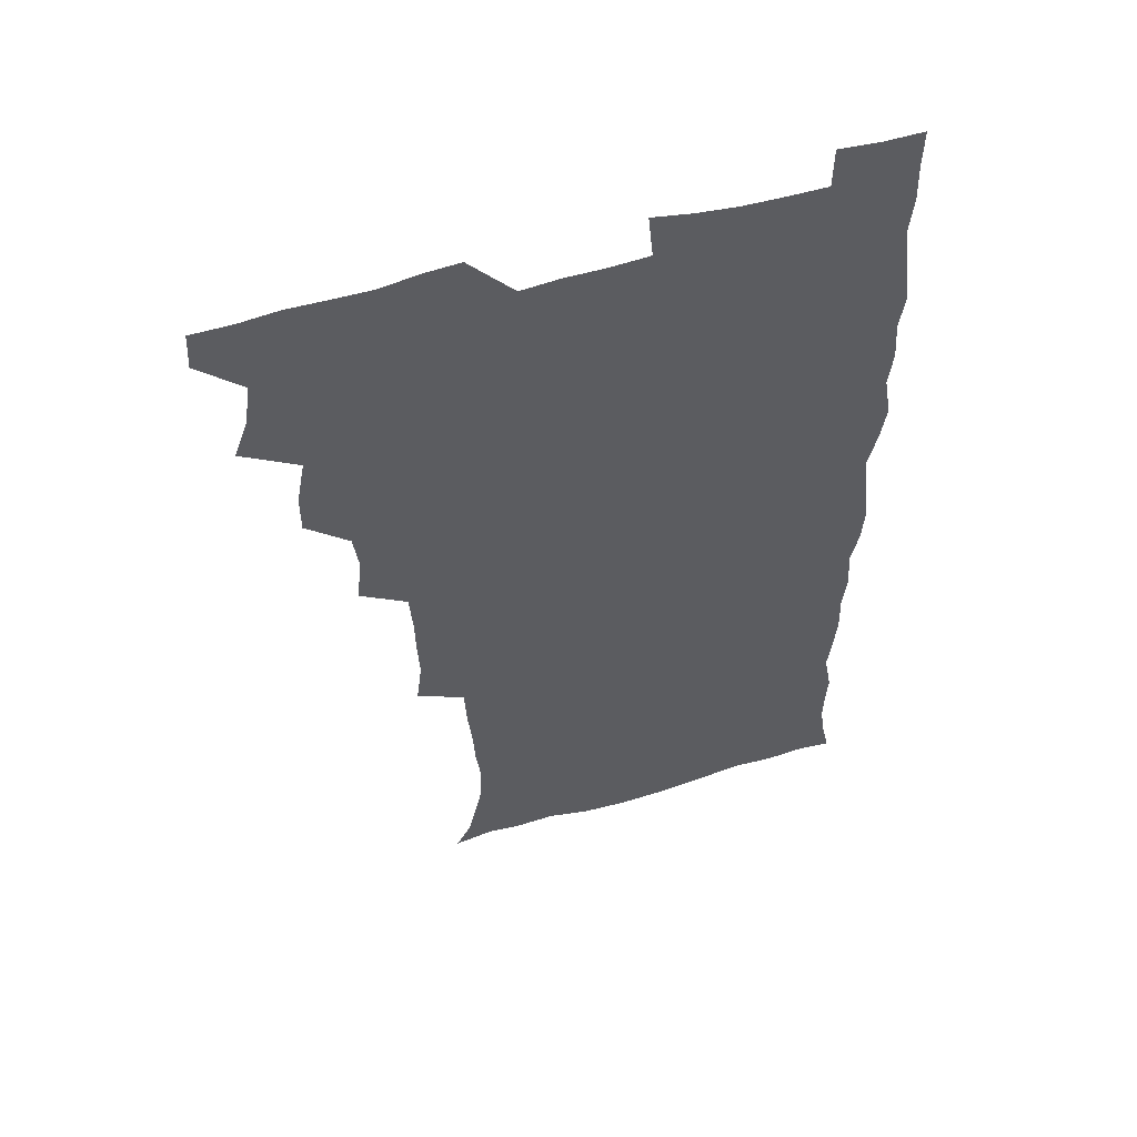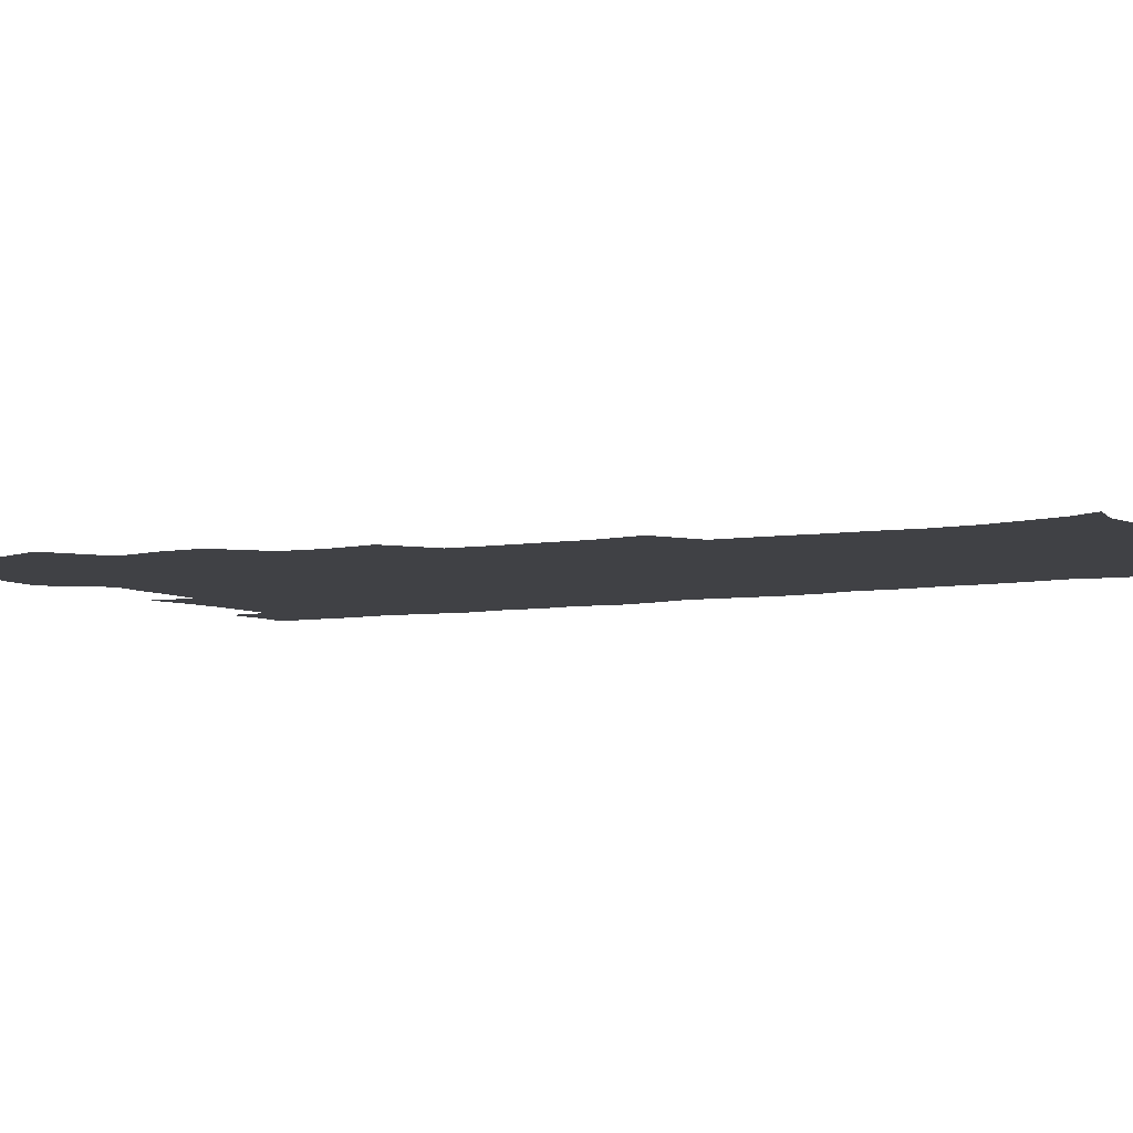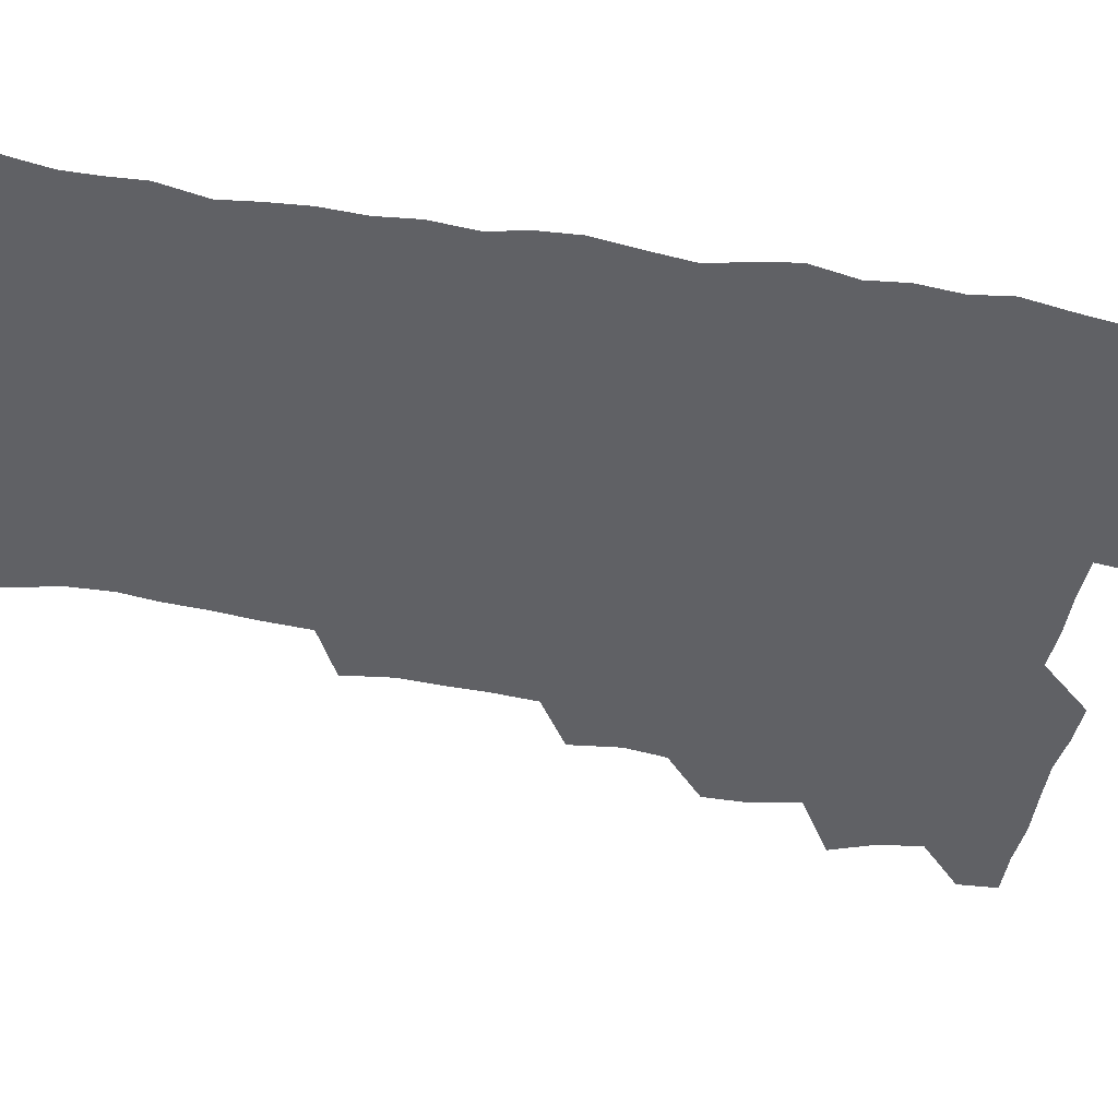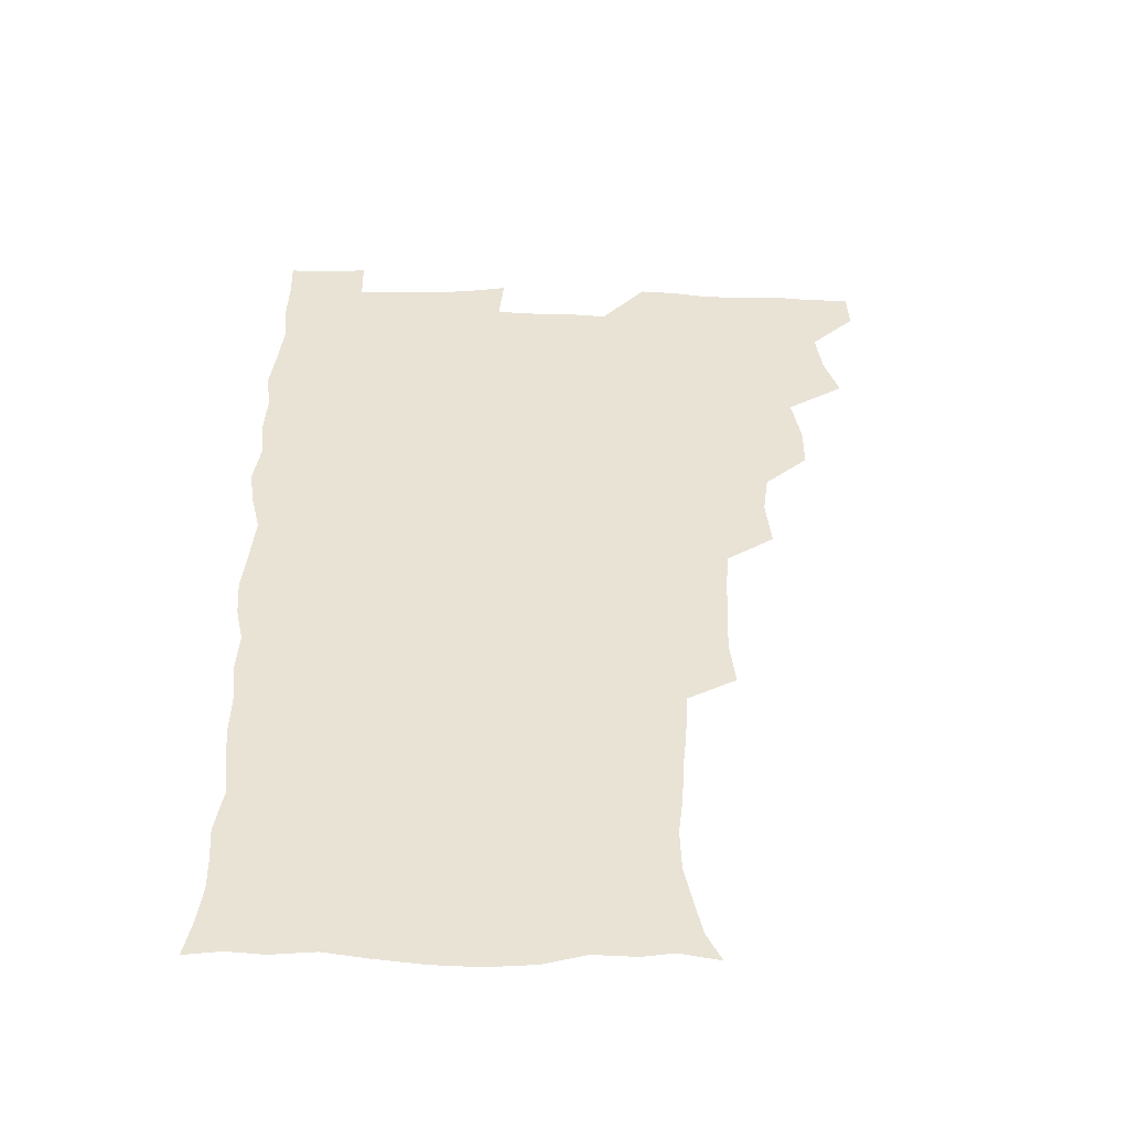
<metadata>
{"format":"obj","ext":"obj","renderer":"f3d","projection":"perspective","resolution":1024,"background":"white","views":[{"elev":55.2,"azim":-17.3,"up":"+Y"},{"elev":-5.9,"azim":-60.0,"up":"+Z"},{"elev":-48.5,"azim":79.7,"up":"+Z"},{"elev":-48.6,"azim":178.7,"up":"+Y"}]}
</metadata>
<code>
v 480 540.4 0
v 480.8 555.3 0
v 488.8 492.4 0
v 494.3 508.1 0
v 496.7 524.5 0
v 497.1 539.7 0
v 496.1 555.4 0
v 506.7 444.9 0
v 506.8 460.7 0
v 510.1 479 0
v 513.8 495.5 0
v 511.6 509.6 0
v 513.4 524.7 0
v 512.8 539.4 0
v 510.8 556.9 0
v 522.9 396.2 0
v 525 414.9 0
v 523 430.2 0
v 526.7 449 0
v 526.6 464.8 0
v 526.1 479.9 0
v 527.4 495.3 0
v 528.2 510.3 0
v 528.4 524.6 0
v 527.9 538.8 0
v 526 556.5 0
v 540.9 318.6 0
v 543.1 336.7 0
v 542.4 351.6 0
v 542 367.6 0
v 540.8 384.3 0
v 540.6 401.4 0
v 540.8 418 0
v 543.6 436.4 0
v 541.8 450.3 0
v 543.1 466.2 0
v 543.6 481.4 0
v 542.3 495.7 0
v 543.1 510.3 0
v 542.9 524.8 0
v 542.1 539.4 0
v 540.8 556.3 0
v 552.1 191.2 0
v 557.7 202.2 0
v 560.5 214 0
v 563.8 229.5 0
v 564.3 245.5 0
v 562.5 260 0
v 561.7 275.8 0
v 560.2 290.8 0
v 559.2 308.8 0
v 559.5 327 0
v 558.8 342.2 0
v 558.5 357.9 0
v 557.9 373.4 0
v 557.4 389.2 0
v 558 405.9 0
v 557.9 421.7 0
v 557.6 436.8 0
v 559.3 453.2 0
v 558 466.9 0
v 558.6 481.8 0
v 559.7 496.3 0
v 558.2 510.7 0
v 557.3 525.5 0
v 556.4 540.6 0
v 554.9 558.7 0
v 567 194 0
v 569.7 204.4 0
v 576.4 222.6 0
v 577.7 238 0
v 577.7 253.1 0
v 577.3 268.6 0
v 575.7 282.5 0
v 574 296.6 0
v 575.1 315.9 0
v 574.8 331.7 0
v 574.4 346.5 0
v 574.4 362.3 0
v 573 376.4 0
v 573.7 393 0
v 572.5 407.1 0
v 573.5 423.5 0
v 572.9 437.9 0
v 573.3 453.2 0
v 573.3 467.7 0
v 573.6 482.3 0
v 573.2 496.5 0
v 573.6 510.5 0
v 572.5 525 0
v 571.1 540.5 0
v 568.7 559.5 0
v 578.6 192.2 0
v 587.1 210.9 0
v 590.9 228.2 0
v 590.8 241.8 0
v 592 259.6 0
v 590.8 272.7 0
v 589.5 286.4 0
v 589.7 303.4 0
v 588.9 317.8 0
v 587.9 331.9 0
v 589.6 350.5 0
v 588.9 364 0
v 588 378.6 0
v 588 394.1 0
v 588.3 409.3 0
v 588.5 424.7 0
v 587.8 438.7 0
v 587.9 453.5 0
v 588.7 468.8 0
v 588.3 482.5 0
v 587.8 496.7 0
v 587.6 510.9 0
v 586.6 525.8 0
v 585.7 540.3 0
v 594.8 192.8 0
v 601.4 211.5 0
v 603.7 228.5 0
v 604.4 244.2 0
v 604.5 259.4 0
v 603.8 273.4 0
v 603.5 289.1 0
v 603.3 304.4 0
v 603.1 320.5 0
v 603.6 337 0
v 602.8 349 0
v 602.8 365.3 0
v 602.6 380.5 0
v 603.1 396.6 0
v 602.5 409.6 0
v 602.7 425 0
v 602.4 439.3 0
v 602.3 453.7 0
v 602.5 468.2 0
v 602.6 482.5 0
v 602.8 496.7 0
v 602.3 511.1 0
v 601.1 526.4 0
v 600.3 541.5 0
v 610.4 188.5 0
v 616.3 213.3 0
v 617.7 230.3 0
v 617.8 244.9 0
v 618 260.9 0
v 617.6 275 0
v 617.1 289.2 0
v 617.2 306.2 0
v 617.3 322.7 0
v 617.1 337.1 0
v 616.8 350.2 0
v 616.8 365.8 0
v 616.7 380.5 0
v 616.7 395.8 0
v 616.5 408.9 0
v 616.9 425.5 0
v 616.6 439.3 0
v 616.9 454.4 0
v 617 468.6 0
v 616.8 482.5 0
v 617 496.8 0
v 617.1 510.9 0
v 617.2 525 0
v 615.8 541.4 0
v 628.2 187.2 0
v 630.7 211.7 0
v 631.3 230.2 0
v 631.5 246.1 0
v 631.5 261.7 0
v 631.3 275.9 0
v 631.2 291.7 0
v 631.1 306.5 0
v 630.9 321.9 0
v 630.8 336.6 0
v 630.8 351 0
v 630.8 365.6 0
v 630.7 381.4 0
v 630.7 395.4 0
v 630.7 410.1 0
v 630.8 425.8 0
v 630.9 439.5 0
v 631 454.2 0
v 631.1 468.4 0
v 631.1 482.5 0
v 631.3 496.8 0
v 631.4 510.9 0
v 631.5 524.8 0
v 630.7 542.3 0
v 628.8 560.3 0
v 646 187.9 0
v 645.7 213 0
v 645.3 230.3 0
v 645.3 244.7 0
v 644.9 261.5 0
v 645.2 276.7 0
v 644.9 291.4 0
v 644.7 307.8 0
v 644.7 322.1 0
v 644.8 335.8 0
v 644.7 350.2 0
v 644.6 366.4 0
v 644.7 381.1 0
v 644.7 395.6 0
v 644.8 410.3 0
v 644.7 425.4 0
v 645 439.6 0
v 645.1 454.2 0
v 645.4 468.4 0
v 645.6 483.1 0
v 645.8 497.1 0
v 645.8 510.9 0
v 645.8 525.4 0
v 645.6 540.9 0
v 644.2 557.4 0
v 663.7 189.9 0
v 660.7 212.2 0
v 659.6 229 0
v 658.8 245 0
v 660.6 256.4 0
v 658.7 275.5 0
v 658.6 290.6 0
v 658.6 305.8 0
v 658.2 321.6 0
v 658.4 336.3 0
v 658.5 350.7 0
v 658.5 365.8 0
v 658.6 380.6 0
v 659 394.7 0
v 658.9 409.8 0
v 659.3 424.2 0
v 659.2 439.2 0
v 659.8 453.2 0
v 659.6 468.3 0
v 659.8 482.7 0
v 659.8 497.1 0
v 660.2 511.3 0
v 660.3 525.7 0
v 660.5 540 0
v 659.7 555.8 0
v 680.2 192.4 0
v 675.9 211 0
v 673.2 229.6 0
v 673.6 242.7 0
v 673.2 257.6 0
v 671.4 277.2 0
v 672.2 290.2 0
v 671.6 306.8 0
v 671.6 321.5 0
v 672 335.6 0
v 672.6 349.6 0
v 672 365.7 0
v 672.7 379.5 0
v 673 394 0
v 674.3 407.6 0
v 674 422.8 0
v 673.4 438.5 0
v 674 452.8 0
v 674.1 467.7 0
v 673.6 483.1 0
v 674.1 497 0
v 674.5 511.2 0
v 675 525.8 0
v 675.1 540.5 0
v 675 555.3 0
v 696.7 191 0
v 691.2 209.2 0
v 686.9 228.5 0
v 687.1 242.2 0
v 686.2 258.3 0
v 686.6 272.5 0
v 685.6 289 0
v 686.2 303 0
v 684.7 320.1 0
v 686.7 332.9 0
v 686.7 347.9 0
v 687.8 362.1 0
v 687.1 377.8 0
v 687.6 392.2 0
v 688.4 406.5 0
v 688 422.3 0
v 688.9 436.4 0
v 688.7 451.9 0
v 688.9 466.7 0
v 688.5 481.9 0
v 689.2 496.2 0
v 689.2 511 0
v 689.6 525.6 0
v 689.9 540.1 0
v 690.2 555.3 0
v 690.4 571.6 0
v 710.2 192.1 0
v 705.5 208 0
v 703.8 222.6 0
v 702.5 237.7 0
v 700.2 254.7 0
v 700.6 268.8 0
v 700.9 283.7 0
v 700.6 299.3 0
v 701.6 313.6 0
v 701.9 328.7 0
v 702.3 343.5 0
v 704.2 357.5 0
v 703.7 373.2 0
v 703.1 388.8 0
v 703.5 403.9 0
v 703.2 419.9 0
v 702.9 435.2 0
v 704.9 449.1 0
v 704.8 464.5 0
v 702.9 480.9 0
v 704.7 494.9 0
v 704.6 510 0
v 704.3 525.3 0
v 704.4 539.8 0
v 705.5 555.2 0
v 705.8 570.4 0
v 723.8 190.3 0
v 720.9 203.8 0
v 718.9 217.5 0
v 719 230.2 0
v 719.8 243.4 0
v 716.7 260.8 0
v 718.4 274.4 0
v 719.5 288.8 0
v 719.1 305 0
v 720.6 319.6 0
v 719.5 336.5 0
v 722.4 350.2 0
v 723.3 364.9 0
v 721.4 381.8 0
v 719.7 399.2 0
v 723 413.4 0
v 725.1 428 0
v 722.2 445.2 0
v 723.8 459.8 0
v 722.7 476.1 0
v 724.6 490.6 0
v 722.2 507.3 0
v 720.1 524.5 0
v 721.5 539.8 0
v 720.9 555.2 0
v 721.1 570.5 0
f 5 6 1
f 1 6 2
f 6 7 2
f 10 11 3
f 3 11 4
f 11 12 4
f 4 12 5
f 12 13 5
f 5 13 6
f 13 14 6
f 6 14 7
f 14 15 7
f 18 19 8
f 8 19 9
f 19 20 9
f 9 20 10
f 20 21 10
f 10 21 11
f 21 22 11
f 11 22 12
f 22 23 12
f 12 23 13
f 23 24 13
f 13 24 14
f 24 25 14
f 14 25 15
f 25 26 15
f 31 32 16
f 16 32 17
f 32 33 17
f 17 33 18
f 33 34 18
f 18 34 19
f 34 35 19
f 19 35 20
f 35 36 20
f 20 36 21
f 36 37 21
f 21 37 22
f 37 38 22
f 22 38 23
f 38 39 23
f 23 39 24
f 39 40 24
f 24 40 25
f 40 41 25
f 25 41 26
f 41 42 26
f 51 52 27
f 27 52 28
f 52 53 28
f 28 53 29
f 53 54 29
f 29 54 30
f 54 55 30
f 30 55 31
f 55 56 31
f 31 56 32
f 56 57 32
f 32 57 33
f 57 58 33
f 33 58 34
f 58 59 34
f 34 59 35
f 59 60 35
f 35 60 36
f 60 61 36
f 36 61 37
f 61 62 37
f 37 62 38
f 62 63 38
f 38 63 39
f 63 64 39
f 39 64 40
f 64 65 40
f 40 65 41
f 65 66 41
f 41 66 42
f 66 67 42
f 43 68 44
f 68 69 44
f 44 69 45
f 69 70 45
f 45 70 46
f 70 71 46
f 46 71 47
f 71 72 47
f 47 72 48
f 72 73 48
f 48 73 49
f 73 74 49
f 49 74 50
f 74 75 50
f 50 75 51
f 75 76 51
f 51 76 52
f 76 77 52
f 52 77 53
f 77 78 53
f 53 78 54
f 78 79 54
f 54 79 55
f 79 80 55
f 55 80 56
f 80 81 56
f 56 81 57
f 81 82 57
f 57 82 58
f 82 83 58
f 58 83 59
f 83 84 59
f 59 84 60
f 84 85 60
f 60 85 61
f 85 86 61
f 61 86 62
f 86 87 62
f 62 87 63
f 87 88 63
f 63 88 64
f 88 89 64
f 64 89 65
f 89 90 65
f 65 90 66
f 90 91 66
f 66 91 67
f 91 92 67
f 68 93 69
f 93 94 69
f 69 94 70
f 94 95 70
f 70 95 71
f 95 96 71
f 71 96 72
f 96 97 72
f 72 97 73
f 97 98 73
f 73 98 74
f 98 99 74
f 74 99 75
f 99 100 75
f 75 100 76
f 100 101 76
f 76 101 77
f 101 102 77
f 77 102 78
f 102 103 78
f 78 103 79
f 103 104 79
f 79 104 80
f 104 105 80
f 80 105 81
f 105 106 81
f 81 106 82
f 106 107 82
f 82 107 83
f 107 108 83
f 83 108 84
f 108 109 84
f 84 109 85
f 109 110 85
f 85 110 86
f 110 111 86
f 86 111 87
f 111 112 87
f 87 112 88
f 112 113 88
f 88 113 89
f 113 114 89
f 89 114 90
f 114 115 90
f 90 115 91
f 115 116 91
f 91 116 92
f 93 117 94
f 117 118 94
f 94 118 95
f 118 119 95
f 95 119 96
f 119 120 96
f 96 120 97
f 120 121 97
f 97 121 98
f 121 122 98
f 98 122 99
f 122 123 99
f 99 123 100
f 123 124 100
f 100 124 101
f 124 125 101
f 101 125 102
f 125 126 102
f 102 126 103
f 126 127 103
f 103 127 104
f 127 128 104
f 104 128 105
f 128 129 105
f 105 129 106
f 129 130 106
f 106 130 107
f 130 131 107
f 107 131 108
f 131 132 108
f 108 132 109
f 132 133 109
f 109 133 110
f 133 134 110
f 110 134 111
f 134 135 111
f 111 135 112
f 135 136 112
f 112 136 113
f 136 137 113
f 113 137 114
f 137 138 114
f 114 138 115
f 138 139 115
f 115 139 116
f 139 140 116
f 117 141 118
f 141 142 118
f 118 142 119
f 142 143 119
f 119 143 120
f 143 144 120
f 120 144 121
f 144 145 121
f 121 145 122
f 145 146 122
f 122 146 123
f 146 147 123
f 123 147 124
f 147 148 124
f 124 148 125
f 148 149 125
f 125 149 126
f 149 150 126
f 126 150 127
f 150 151 127
f 127 151 128
f 151 152 128
f 128 152 129
f 152 153 129
f 129 153 130
f 153 154 130
f 130 154 131
f 154 155 131
f 131 155 132
f 155 156 132
f 132 156 133
f 156 157 133
f 133 157 134
f 157 158 134
f 134 158 135
f 158 159 135
f 135 159 136
f 159 160 136
f 136 160 137
f 160 161 137
f 137 161 138
f 161 162 138
f 138 162 139
f 162 163 139
f 139 163 140
f 163 164 140
f 141 165 142
f 165 166 142
f 142 166 143
f 166 167 143
f 143 167 144
f 167 168 144
f 144 168 145
f 168 169 145
f 145 169 146
f 169 170 146
f 146 170 147
f 170 171 147
f 147 171 148
f 171 172 148
f 148 172 149
f 172 173 149
f 149 173 150
f 173 174 150
f 150 174 151
f 174 175 151
f 151 175 152
f 175 176 152
f 152 176 153
f 176 177 153
f 153 177 154
f 177 178 154
f 154 178 155
f 178 179 155
f 155 179 156
f 179 180 156
f 156 180 157
f 180 181 157
f 157 181 158
f 181 182 158
f 158 182 159
f 182 183 159
f 159 183 160
f 183 184 160
f 160 184 161
f 184 185 161
f 161 185 162
f 185 186 162
f 162 186 163
f 186 187 163
f 163 187 164
f 187 188 164
f 165 190 166
f 190 191 166
f 166 191 167
f 191 192 167
f 167 192 168
f 192 193 168
f 168 193 169
f 193 194 169
f 169 194 170
f 194 195 170
f 170 195 171
f 195 196 171
f 171 196 172
f 196 197 172
f 172 197 173
f 197 198 173
f 173 198 174
f 198 199 174
f 174 199 175
f 199 200 175
f 175 200 176
f 200 201 176
f 176 201 177
f 201 202 177
f 177 202 178
f 202 203 178
f 178 203 179
f 203 204 179
f 179 204 180
f 204 205 180
f 180 205 181
f 205 206 181
f 181 206 182
f 206 207 182
f 182 207 183
f 207 208 183
f 183 208 184
f 208 209 184
f 184 209 185
f 209 210 185
f 185 210 186
f 210 211 186
f 186 211 187
f 211 212 187
f 187 212 188
f 212 213 188
f 188 213 189
f 213 214 189
f 190 215 191
f 215 216 191
f 191 216 192
f 216 217 192
f 192 217 193
f 217 218 193
f 193 218 194
f 218 219 194
f 194 219 195
f 219 220 195
f 195 220 196
f 220 221 196
f 196 221 197
f 221 222 197
f 197 222 198
f 222 223 198
f 198 223 199
f 223 224 199
f 199 224 200
f 224 225 200
f 200 225 201
f 225 226 201
f 201 226 202
f 226 227 202
f 202 227 203
f 227 228 203
f 203 228 204
f 228 229 204
f 204 229 205
f 229 230 205
f 205 230 206
f 230 231 206
f 206 231 207
f 231 232 207
f 207 232 208
f 232 233 208
f 208 233 209
f 233 234 209
f 209 234 210
f 234 235 210
f 210 235 211
f 235 236 211
f 211 236 212
f 236 237 212
f 212 237 213
f 237 238 213
f 213 238 214
f 238 239 214
f 215 240 216
f 240 241 216
f 216 241 217
f 241 242 217
f 217 242 218
f 242 243 218
f 218 243 219
f 243 244 219
f 219 244 220
f 244 245 220
f 220 245 221
f 245 246 221
f 221 246 222
f 246 247 222
f 222 247 223
f 247 248 223
f 223 248 224
f 248 249 224
f 224 249 225
f 249 250 225
f 225 250 226
f 250 251 226
f 226 251 227
f 251 252 227
f 227 252 228
f 252 253 228
f 228 253 229
f 253 254 229
f 229 254 230
f 254 255 230
f 230 255 231
f 255 256 231
f 231 256 232
f 256 257 232
f 232 257 233
f 257 258 233
f 233 258 234
f 258 259 234
f 234 259 235
f 259 260 235
f 235 260 236
f 260 261 236
f 236 261 237
f 261 262 237
f 237 262 238
f 262 263 238
f 238 263 239
f 263 264 239
f 240 265 241
f 265 266 241
f 241 266 242
f 266 267 242
f 242 267 243
f 267 268 243
f 243 268 244
f 268 269 244
f 244 269 245
f 269 270 245
f 245 270 246
f 270 271 246
f 246 271 247
f 271 272 247
f 247 272 248
f 272 273 248
f 248 273 249
f 273 274 249
f 249 274 250
f 274 275 250
f 250 275 251
f 275 276 251
f 251 276 252
f 276 277 252
f 252 277 253
f 277 278 253
f 253 278 254
f 278 279 254
f 254 279 255
f 279 280 255
f 255 280 256
f 280 281 256
f 256 281 257
f 281 282 257
f 257 282 258
f 282 283 258
f 258 283 259
f 283 284 259
f 259 284 260
f 284 285 260
f 260 285 261
f 285 286 261
f 261 286 262
f 286 287 262
f 262 287 263
f 287 288 263
f 263 288 264
f 288 289 264
f 265 291 266
f 291 292 266
f 266 292 267
f 292 293 267
f 267 293 268
f 293 294 268
f 268 294 269
f 294 295 269
f 269 295 270
f 295 296 270
f 270 296 271
f 296 297 271
f 271 297 272
f 297 298 272
f 272 298 273
f 298 299 273
f 273 299 274
f 299 300 274
f 274 300 275
f 300 301 275
f 275 301 276
f 301 302 276
f 276 302 277
f 302 303 277
f 277 303 278
f 303 304 278
f 278 304 279
f 304 305 279
f 279 305 280
f 305 306 280
f 280 306 281
f 306 307 281
f 281 307 282
f 307 308 282
f 282 308 283
f 308 309 283
f 283 309 284
f 309 310 284
f 284 310 285
f 310 311 285
f 285 311 286
f 311 312 286
f 286 312 287
f 312 313 287
f 287 313 288
f 313 314 288
f 288 314 289
f 314 315 289
f 289 315 290
f 315 316 290
f 291 317 292
f 317 318 292
f 292 318 293
f 318 319 293
f 293 319 294
f 319 320 294
f 294 320 295
f 320 321 295
f 295 321 296
f 321 322 296
f 296 322 297
f 322 323 297
f 297 323 298
f 323 324 298
f 298 324 299
f 324 325 299
f 299 325 300
f 325 326 300
f 300 326 301
f 326 327 301
f 301 327 302
f 327 328 302
f 302 328 303
f 328 329 303
f 303 329 304
f 329 330 304
f 304 330 305
f 330 331 305
f 305 331 306
f 331 332 306
f 306 332 307
f 332 333 307
f 307 333 308
f 333 334 308
f 308 334 309
f 334 335 309
f 309 335 310
f 335 336 310
f 310 336 311
f 336 337 311
f 311 337 312
f 337 338 312
f 312 338 313
f 338 339 313
f 313 339 314
f 339 340 314
f 314 340 315
f 340 341 315
f 315 341 316
f 341 342 316

</code>
